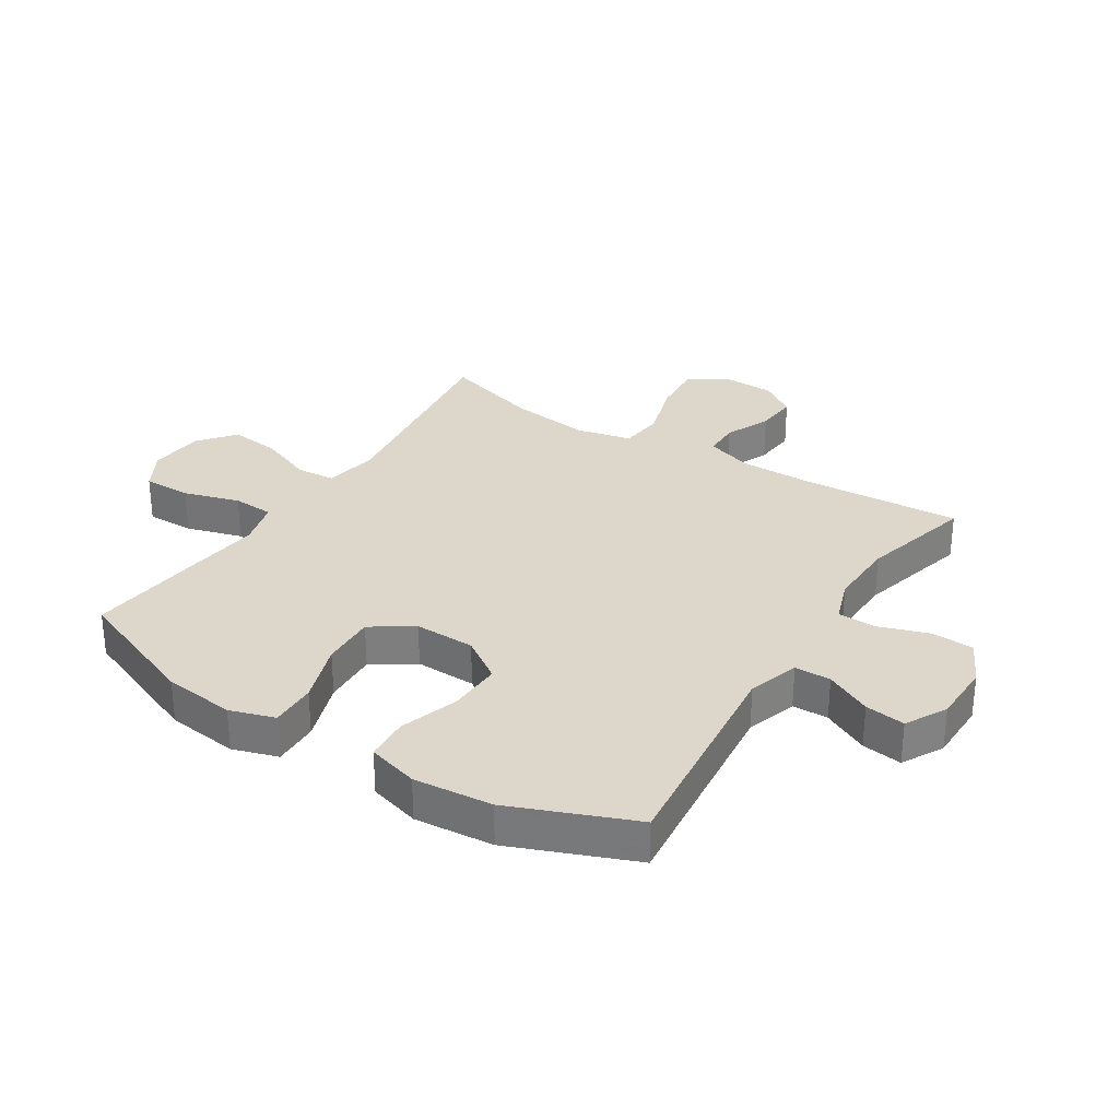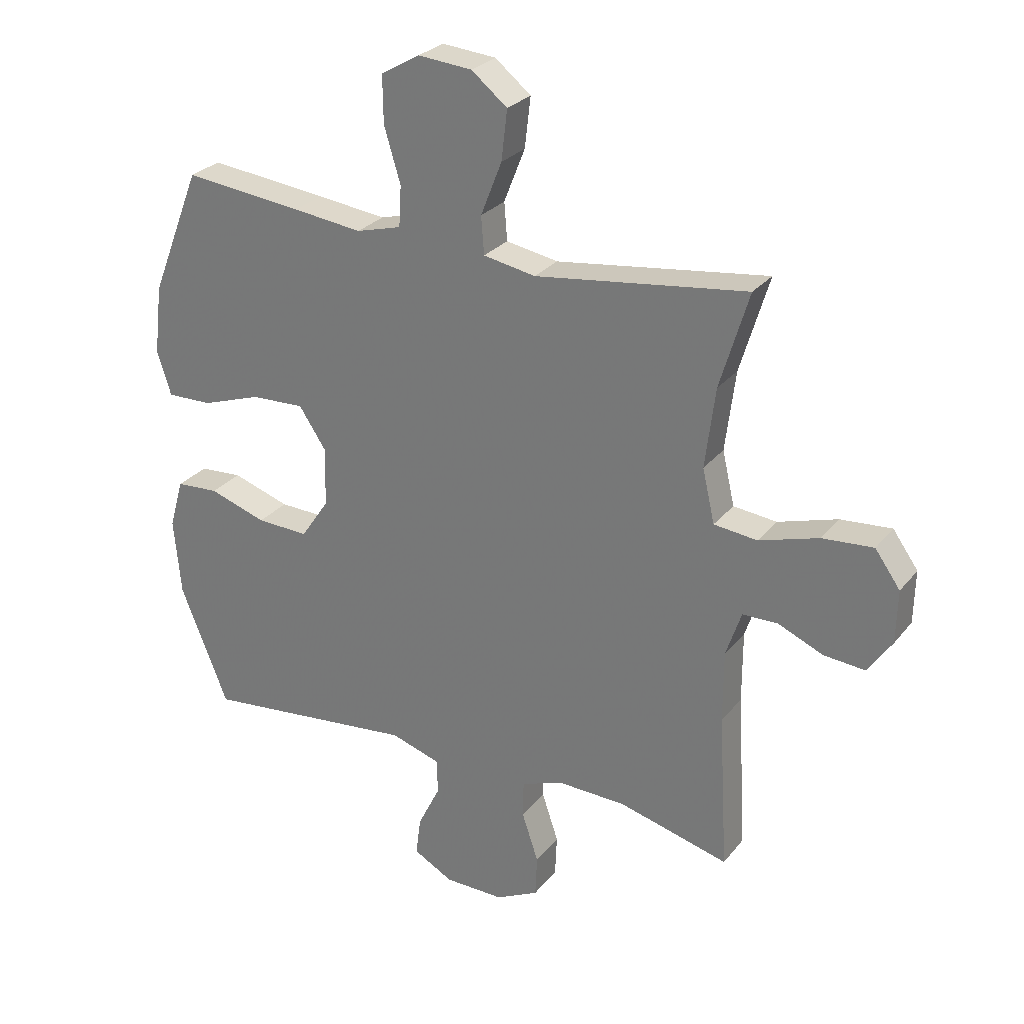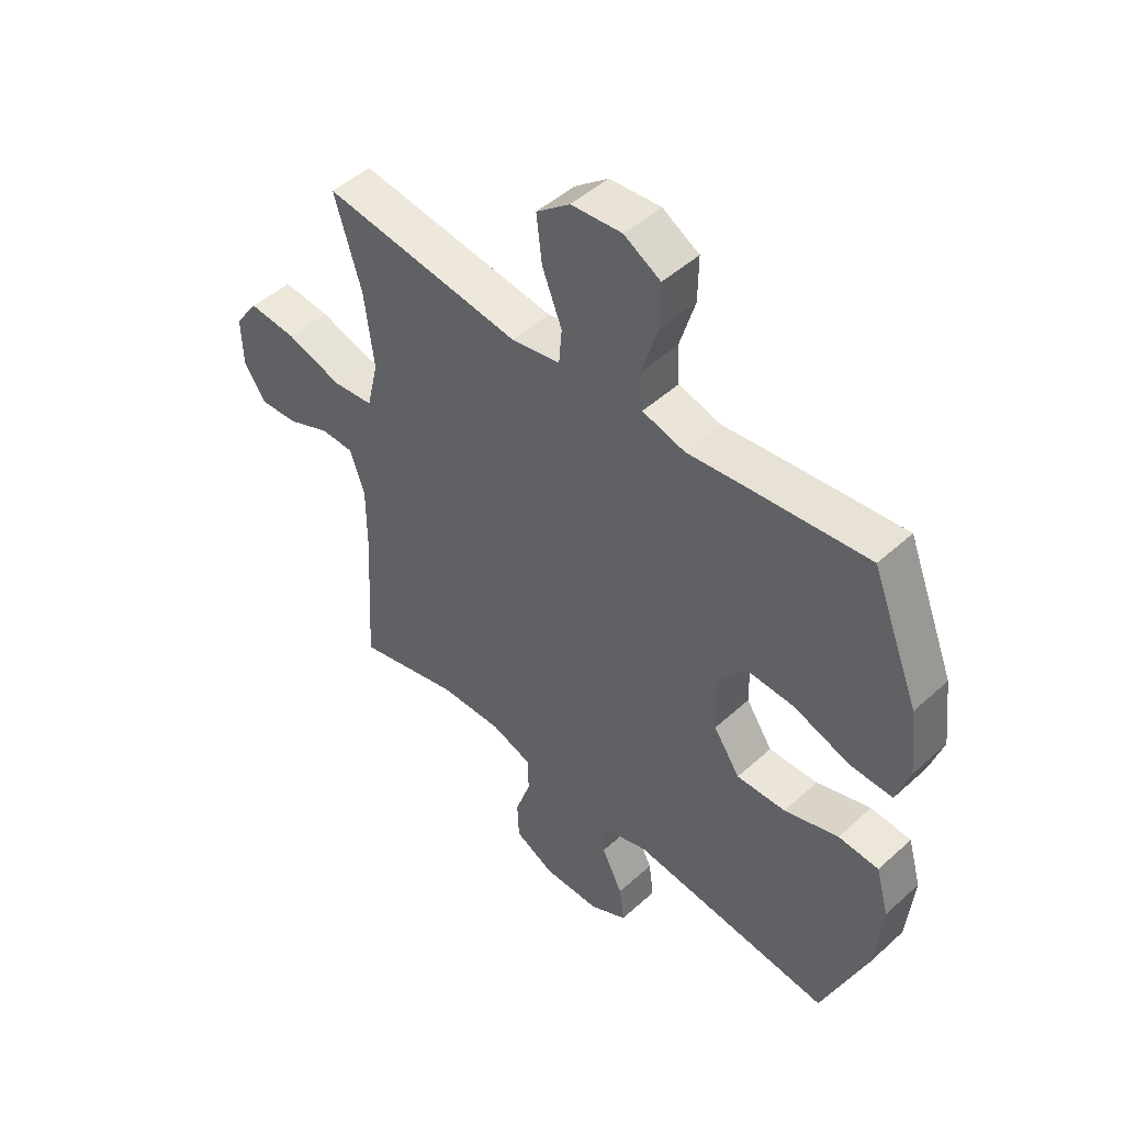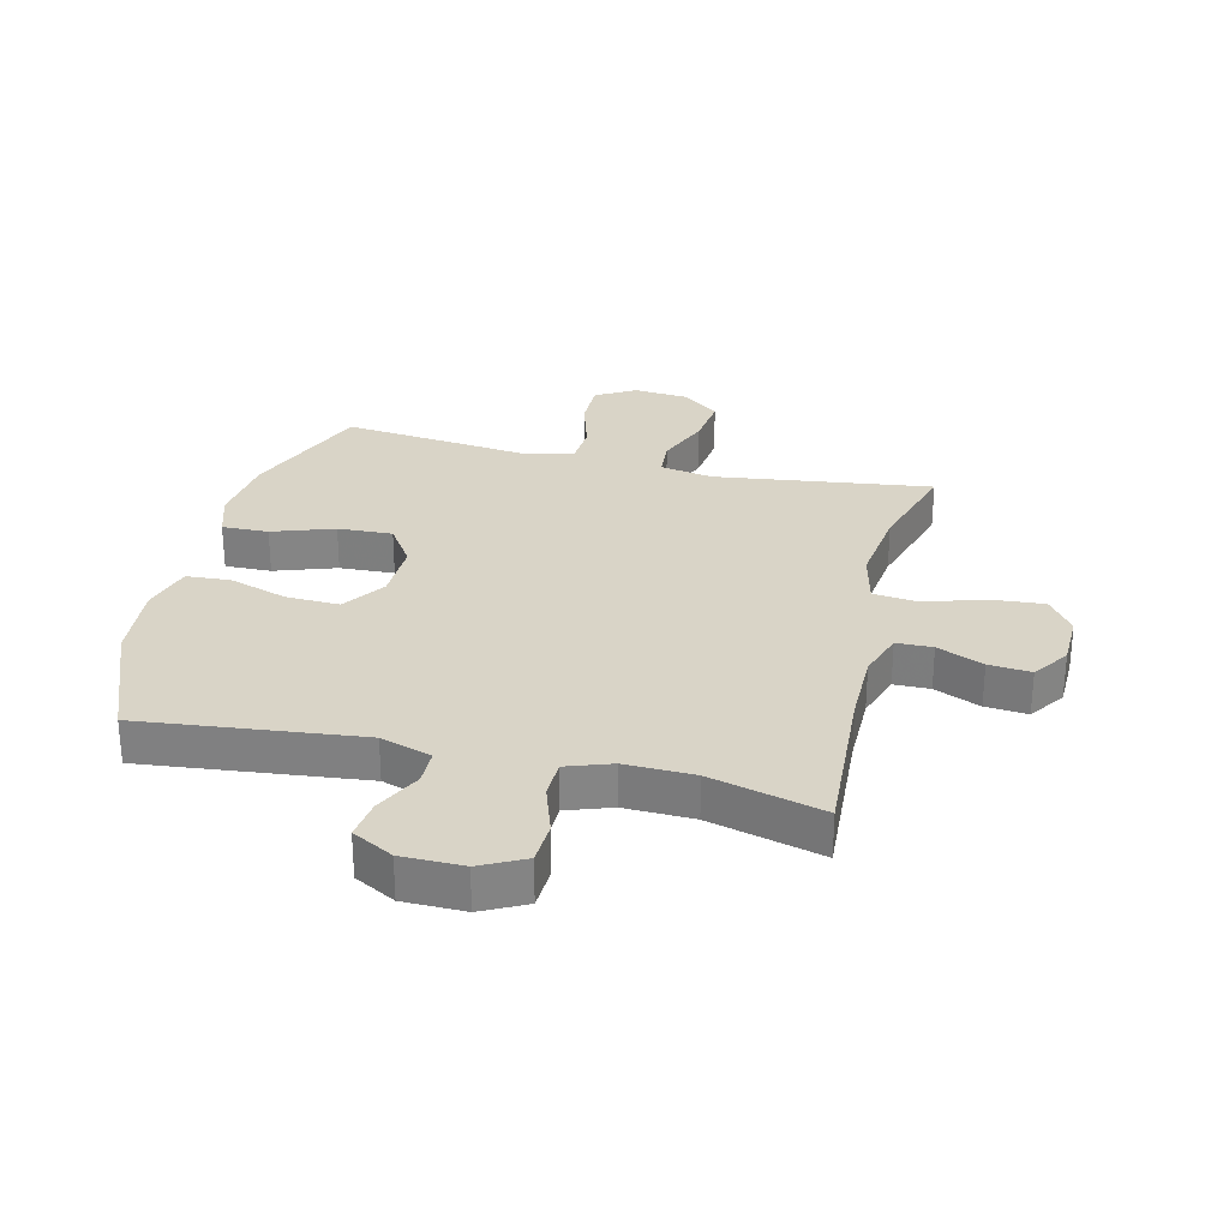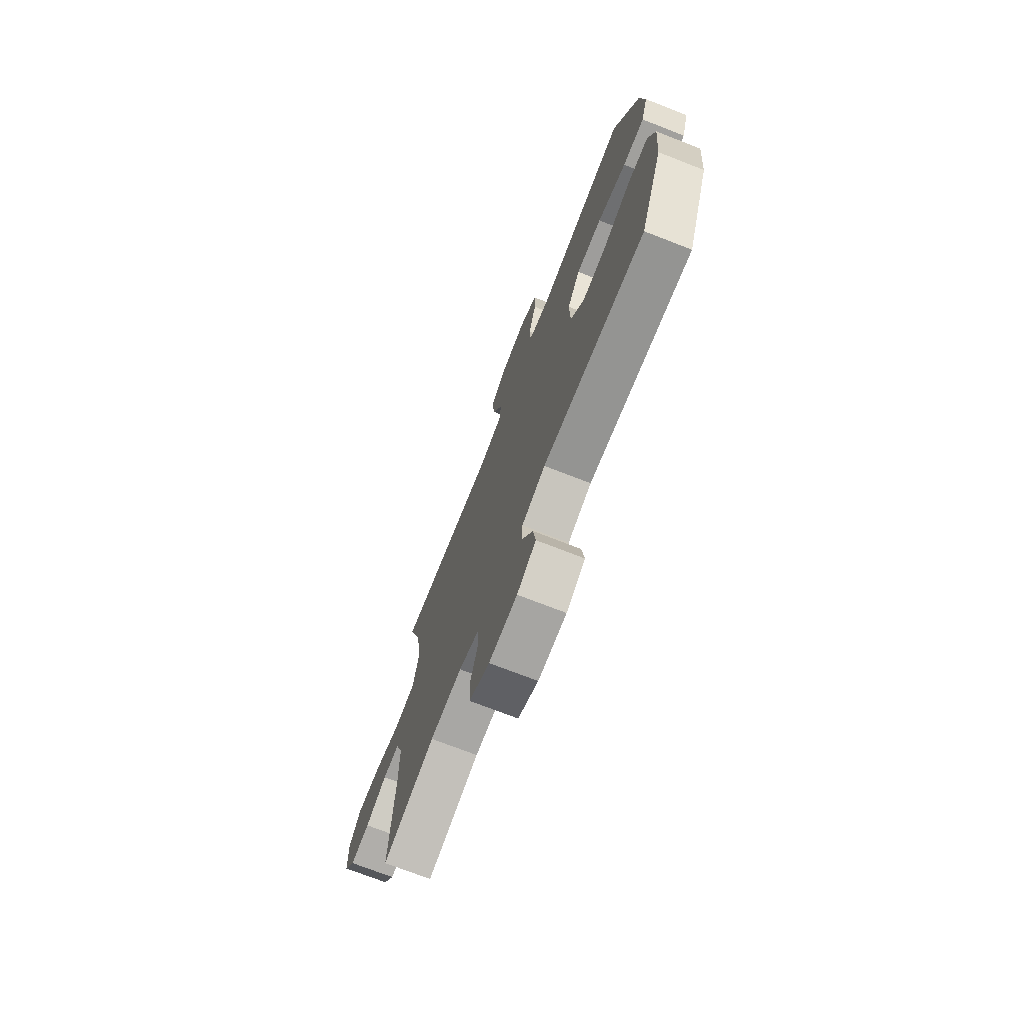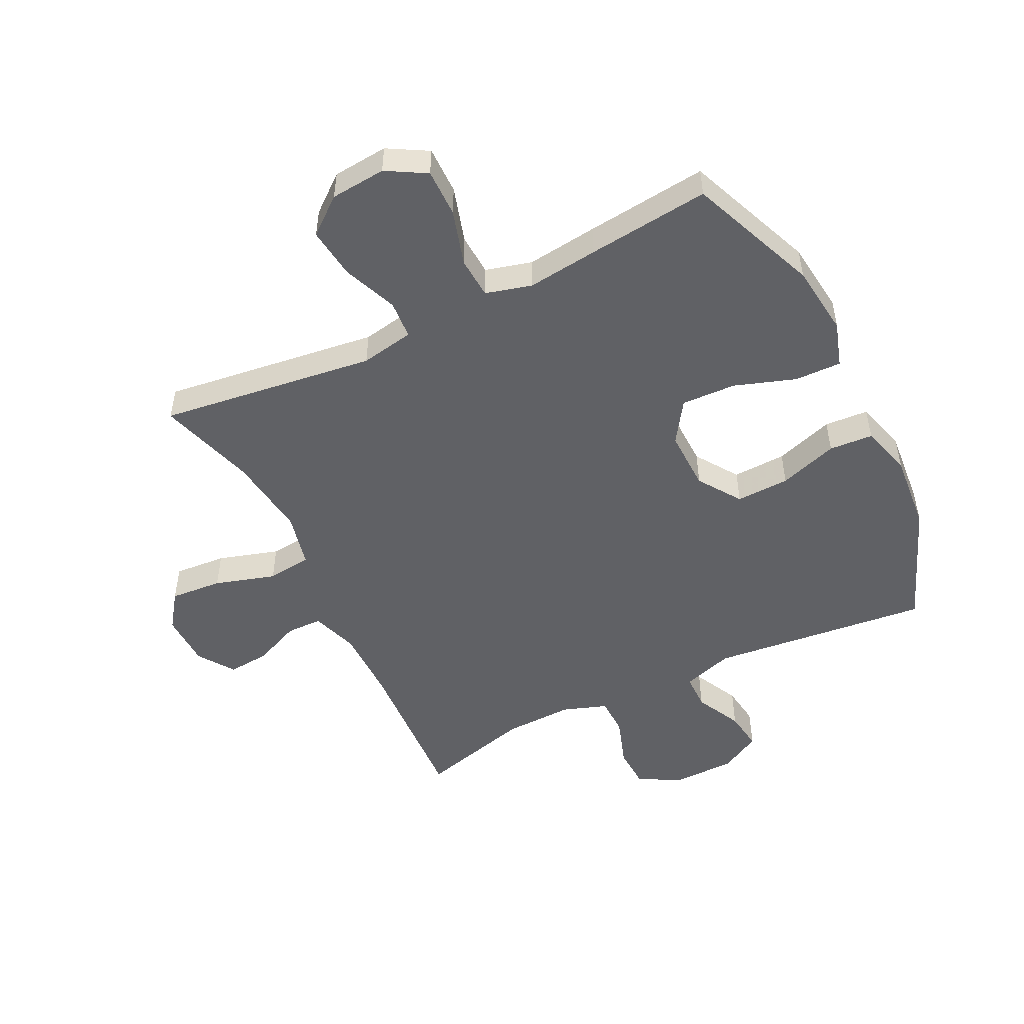
<metadata>
{"format":"obj","ext":"obj","renderer":"f3d","projection":"perspective","resolution":1024,"background":"white","views":[{"elev":30.6,"azim":122.5,"up":"+Y"},{"elev":27.4,"azim":-149.9,"up":"+Z"},{"elev":48.2,"azim":44.7,"up":"+Z"},{"elev":28.7,"azim":-166.4,"up":"+Y"},{"elev":-73.1,"azim":68.7,"up":"+Z"},{"elev":-50.3,"azim":26.4,"up":"+Y"}]}
</metadata>
<code>
v -0.5 0.07 -0.5
v -0.484 0.07 -0.232
v -0.484 0.07 -0.11
v -0.51 0.07 -0.032
v -0.57 0.07 -0.031
v -0.647 0.07 -0.064
v -0.717 0.07 -0.07
v -0.758 0.07 -0.01
v -0.76 0.07 0.08
v -0.717 0.07 0.14
v -0.63 0.07 0.133
v -0.529 0.07 0.102
v -0.455 0.07 0.11
v -0.434 0.07 0.201
v -0.451 0.07 0.337
v -0.5 0.07 0.5
v -0.14 0.07 0.452
v -0.051 0.07 0.468
v -0.046 0.07 0.532
v -0.082 0.07 0.623
v -0.092 0.07 0.708
v -0.031 0.07 0.757
v 0.061 0.07 0.765
v 0.127 0.07 0.727
v 0.126 0.07 0.647
v 0.098 0.07 0.554
v 0.102 0.07 0.485
v 0.179 0.07 0.464
v 0.297 0.07 0.478
v 0.5 0.07 0.5
v 0.586 0.07 0.284
v 0.6 0.07 0.165
v 0.576 0.07 0.09
v 0.499 0.07 0.092
v 0.397 0.07 0.127
v 0.306 0.07 0.131
v 0.26 0.07 0.062
v 0.262 0.07 -0.039
v 0.31 0.07 -0.11
v 0.399 0.07 -0.107
v 0.497 0.07 -0.075
v 0.57 0.07 -0.08
v 0.594 0.07 -0.165
v 0.582 0.07 -0.296
v 0.5 0.07 -0.5
v 0.135 0.07 -0.46
v 0.05 0.07 -0.487
v 0.049 0.07 -0.547
v 0.087 0.07 -0.624
v 0.096 0.07 -0.691
v 0.028 0.07 -0.728
v -0.074 0.07 -0.729
v -0.147 0.07 -0.692
v -0.15 0.07 -0.621
v -0.122 0.07 -0.538
v -0.123 0.07 -0.474
v -0.197 0.07 -0.448
v -0.312 0.07 -0.451
v -0.5 0 -0.5
v -0.484 0 -0.232
v -0.484 0 -0.11
v -0.51 0 -0.032
v -0.57 0 -0.031
v -0.647 0 -0.064
v -0.717 0 -0.07
v -0.758 0 -0.01
v -0.76 0 0.08
v -0.717 0 0.14
v -0.63 0 0.133
v -0.529 0 0.102
v -0.455 0 0.11
v -0.434 0 0.201
v -0.451 0 0.337
v -0.5 0 0.5
v -0.14 0 0.452
v -0.051 0 0.468
v -0.046 0 0.532
v -0.082 0 0.623
v -0.092 0 0.708
v -0.031 0 0.757
v 0.061 0 0.765
v 0.127 0 0.727
v 0.126 0 0.647
v 0.098 0 0.554
v 0.102 0 0.485
v 0.179 0 0.464
v 0.297 0 0.478
v 0.5 0 0.5
v 0.586 0 0.284
v 0.6 0 0.165
v 0.576 0 0.09
v 0.499 0 0.092
v 0.397 0 0.127
v 0.306 0 0.131
v 0.26 0 0.062
v 0.262 0 -0.039
v 0.31 0 -0.11
v 0.399 0 -0.107
v 0.497 0 -0.075
v 0.57 0 -0.08
v 0.594 0 -0.165
v 0.582 0 -0.296
v 0.5 0 -0.5
v 0.135 0 -0.46
v 0.05 0 -0.487
v 0.049 0 -0.547
v 0.087 0 -0.624
v 0.096 0 -0.691
v 0.028 0 -0.728
v -0.074 0 -0.729
v -0.147 0 -0.692
v -0.15 0 -0.621
v -0.122 0 -0.538
v -0.123 0 -0.474
v -0.197 0 -0.448
v -0.312 0 -0.451
f 53 54 55
f 52 53 55
f 51 52 55
f 50 51 55
f 49 50 55
f 48 49 55
f 47 48 55 56
f 46 47 56 57
f 44 45 46
f 43 44 46
f 42 43 46
f 41 42 46
f 40 41 46
f 39 40 46 57
f 33 34 35
f 32 33 35
f 31 32 35
f 30 31 35
f 29 30 35
f 28 29 35
f 27 28 35 36
f 24 25 26
f 23 24 26
f 22 23 26
f 21 22 26
f 20 21 26
f 19 20 26
f 18 19 26 27
f 27 36 37
f 18 27 37
f 17 18 37
f 10 11 12
f 9 10 12
f 8 9 12
f 7 8 12
f 6 7 12
f 5 6 12
f 4 5 12 13
f 3 4 13
f 2 3 13 14
f 58 1 2 14
f 58 14 15
f 57 58 15
f 39 57 15
f 38 39 15
f 17 37 38
f 16 17 38
f 15 16 38
f 113 112 111
f 113 111 110
f 113 110 109
f 113 109 108
f 113 108 107
f 113 107 106
f 114 113 106 105
f 115 114 105 104
f 104 103 102
f 104 102 101
f 104 101 100
f 104 100 99
f 104 99 98
f 115 104 98 97
f 93 92 91
f 93 91 90
f 93 90 89
f 93 89 88
f 93 88 87
f 93 87 86
f 94 93 86 85
f 84 83 82
f 84 82 81
f 84 81 80
f 84 80 79
f 84 79 78
f 84 78 77
f 85 84 77 76
f 95 94 85
f 95 85 76
f 95 76 75
f 70 69 68
f 70 68 67
f 70 67 66
f 70 66 65
f 70 65 64
f 70 64 63
f 71 70 63 62
f 71 62 61
f 72 71 61 60
f 72 60 59 116
f 73 72 116
f 73 116 115
f 73 115 97
f 73 97 96
f 96 95 75
f 96 75 74
f 96 74 73
f 1 59 60 2
f 2 60 61 3
f 3 61 62 4
f 4 62 63 5
f 5 63 64 6
f 6 64 65 7
f 7 65 66 8
f 8 66 67 9
f 9 67 68 10
f 10 68 69 11
f 11 69 70 12
f 12 70 71 13
f 13 71 72 14
f 14 72 73 15
f 15 73 74 16
f 16 74 75 17
f 17 75 76 18
f 18 76 77 19
f 19 77 78 20
f 20 78 79 21
f 21 79 80 22
f 22 80 81 23
f 23 81 82 24
f 24 82 83 25
f 25 83 84 26
f 26 84 85 27
f 27 85 86 28
f 28 86 87 29
f 29 87 88 30
f 30 88 89 31
f 31 89 90 32
f 32 90 91 33
f 33 91 92 34
f 34 92 93 35
f 35 93 94 36
f 36 94 95 37
f 37 95 96 38
f 38 96 97 39
f 39 97 98 40
f 40 98 99 41
f 41 99 100 42
f 42 100 101 43
f 43 101 102 44
f 44 102 103 45
f 45 103 104 46
f 46 104 105 47
f 47 105 106 48
f 48 106 107 49
f 49 107 108 50
f 50 108 109 51
f 51 109 110 52
f 52 110 111 53
f 53 111 112 54
f 54 112 113 55
f 55 113 114 56
f 56 114 115 57
f 57 115 116 58
f 58 116 59 1

</code>
